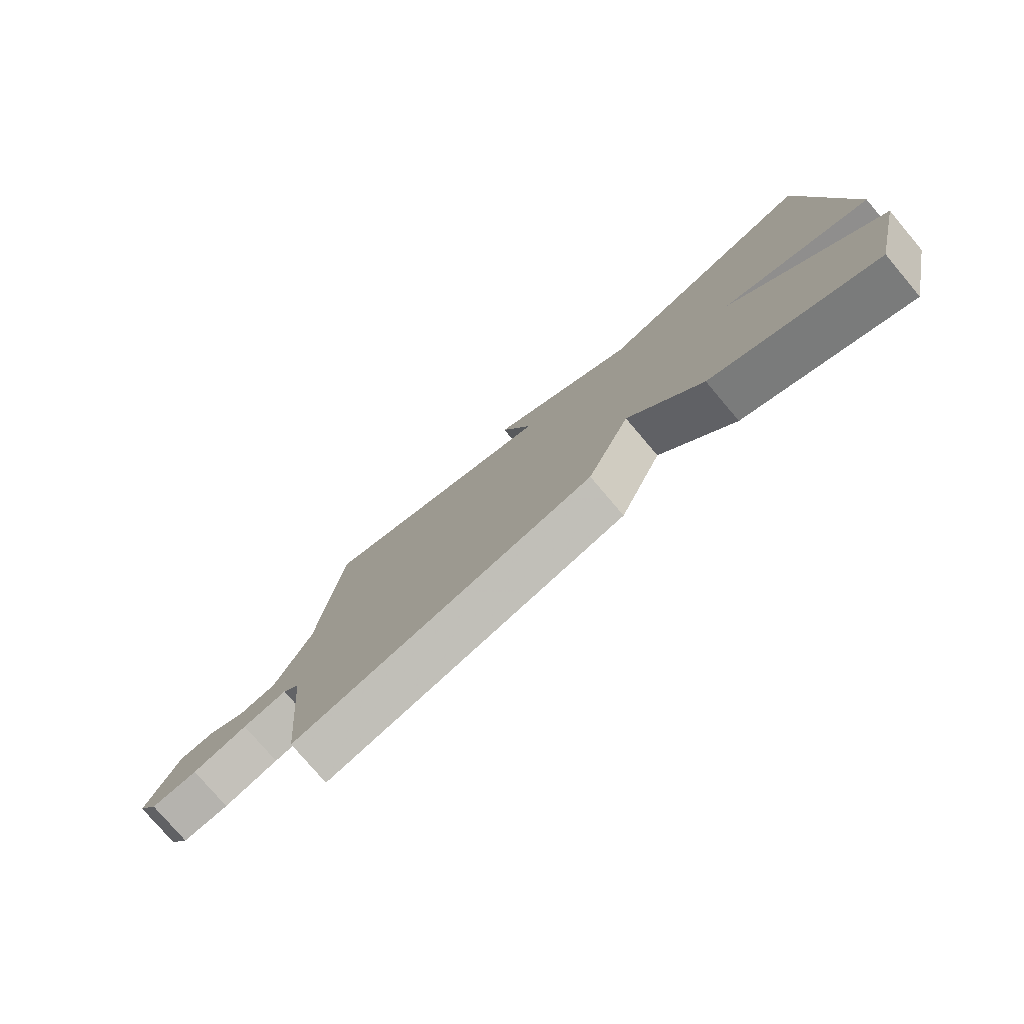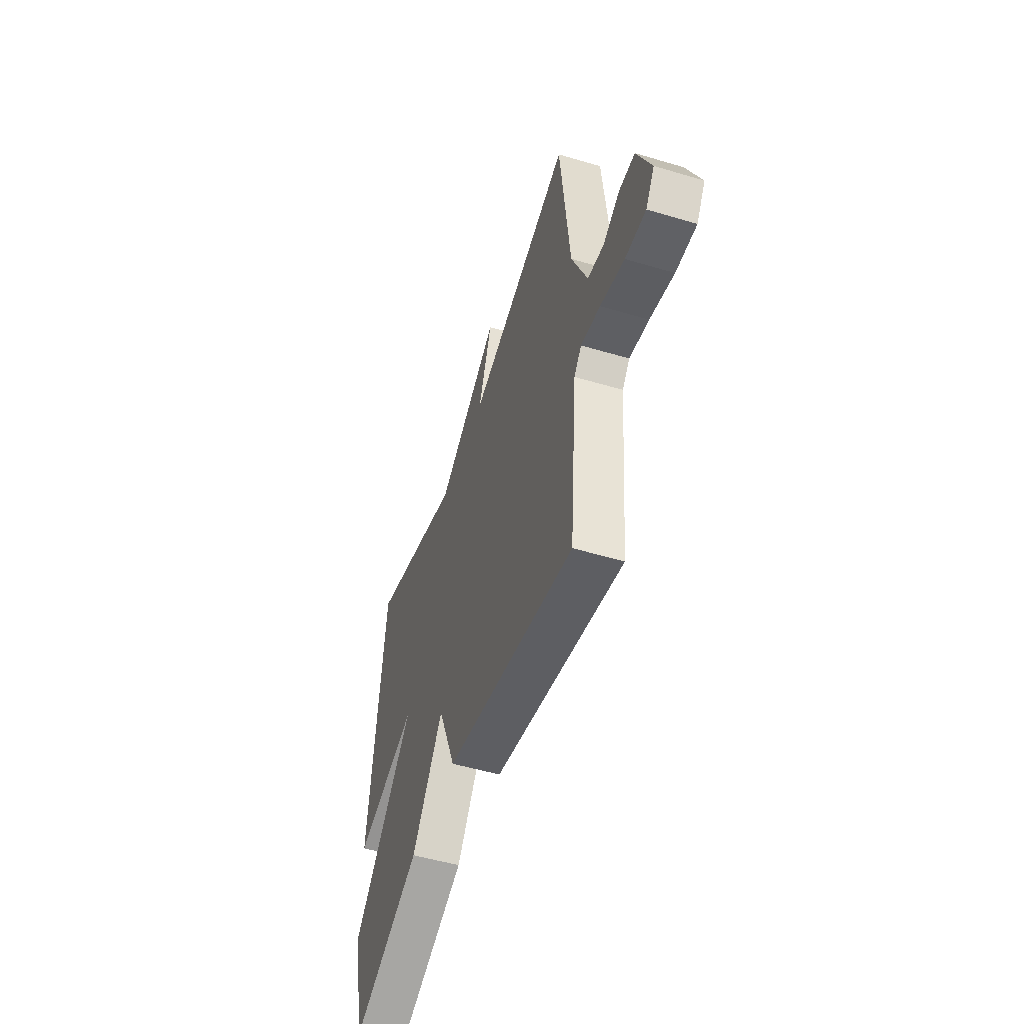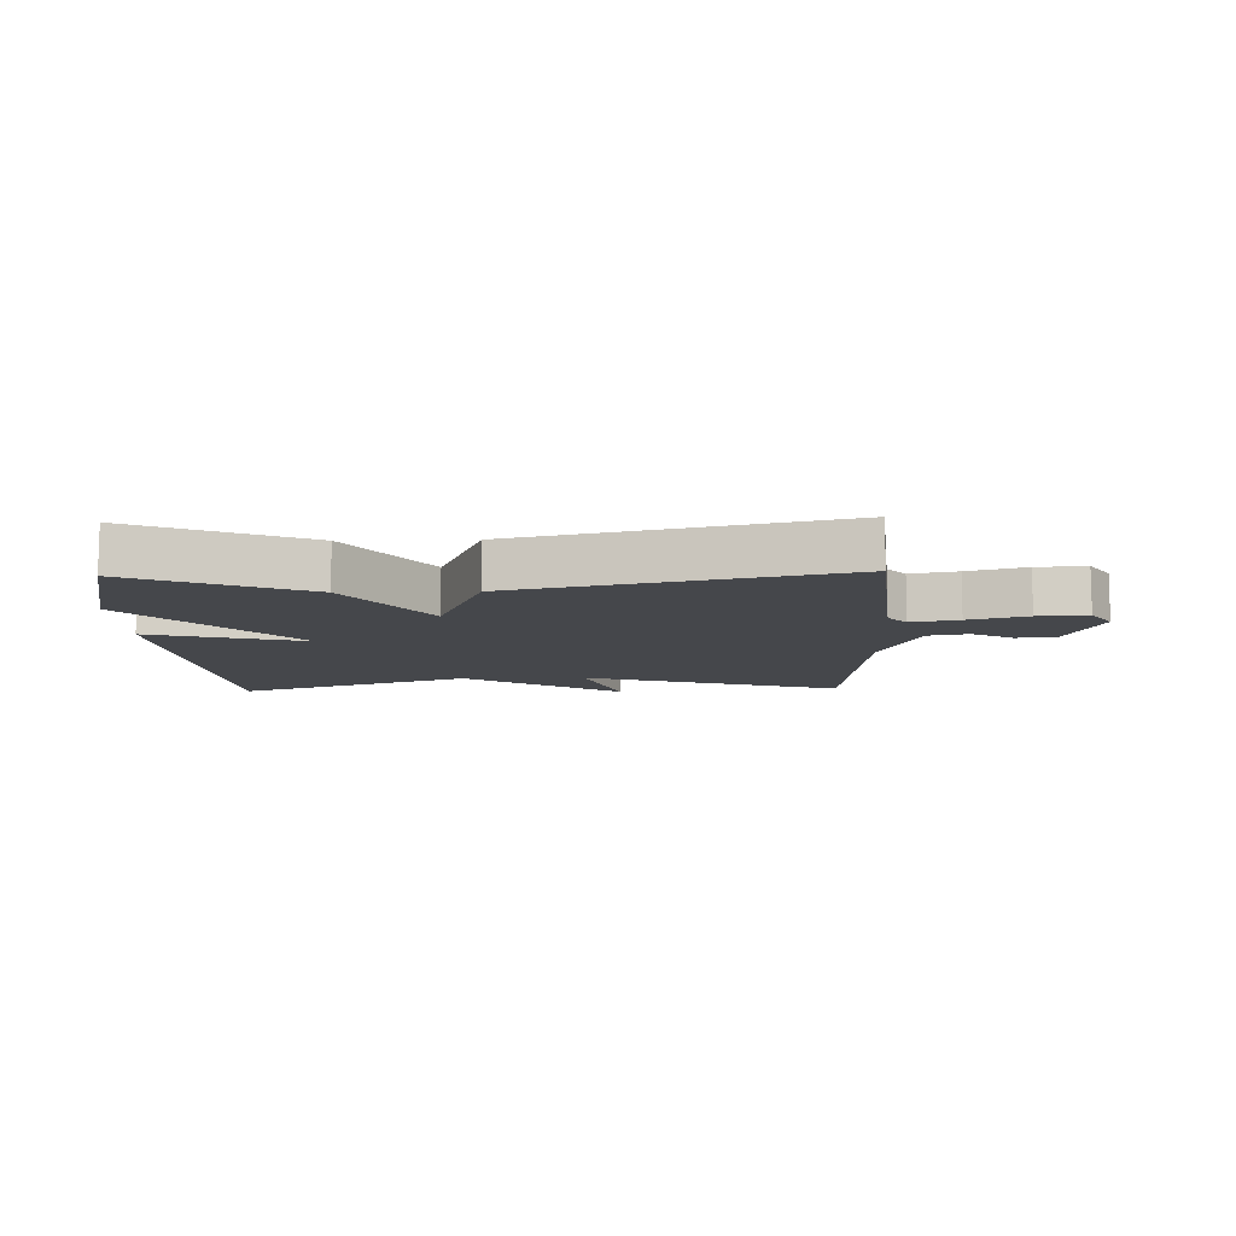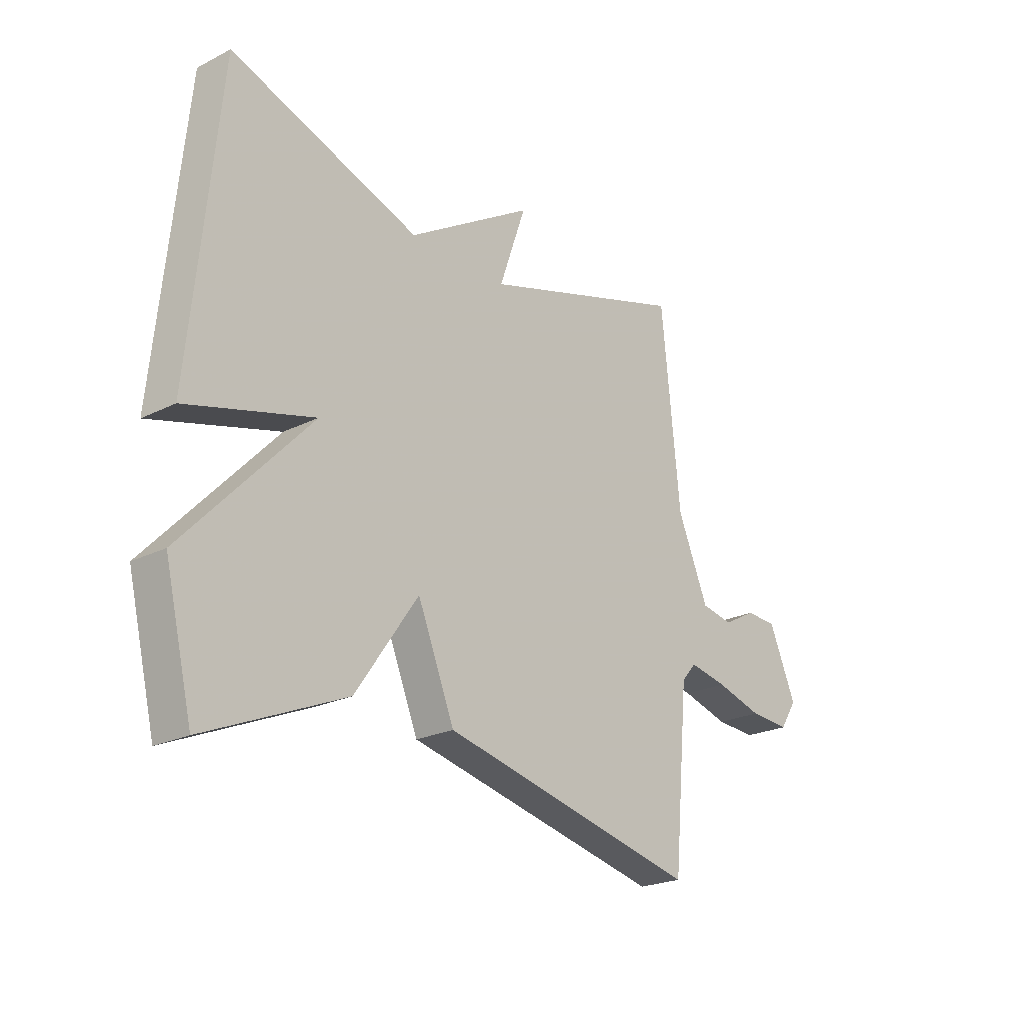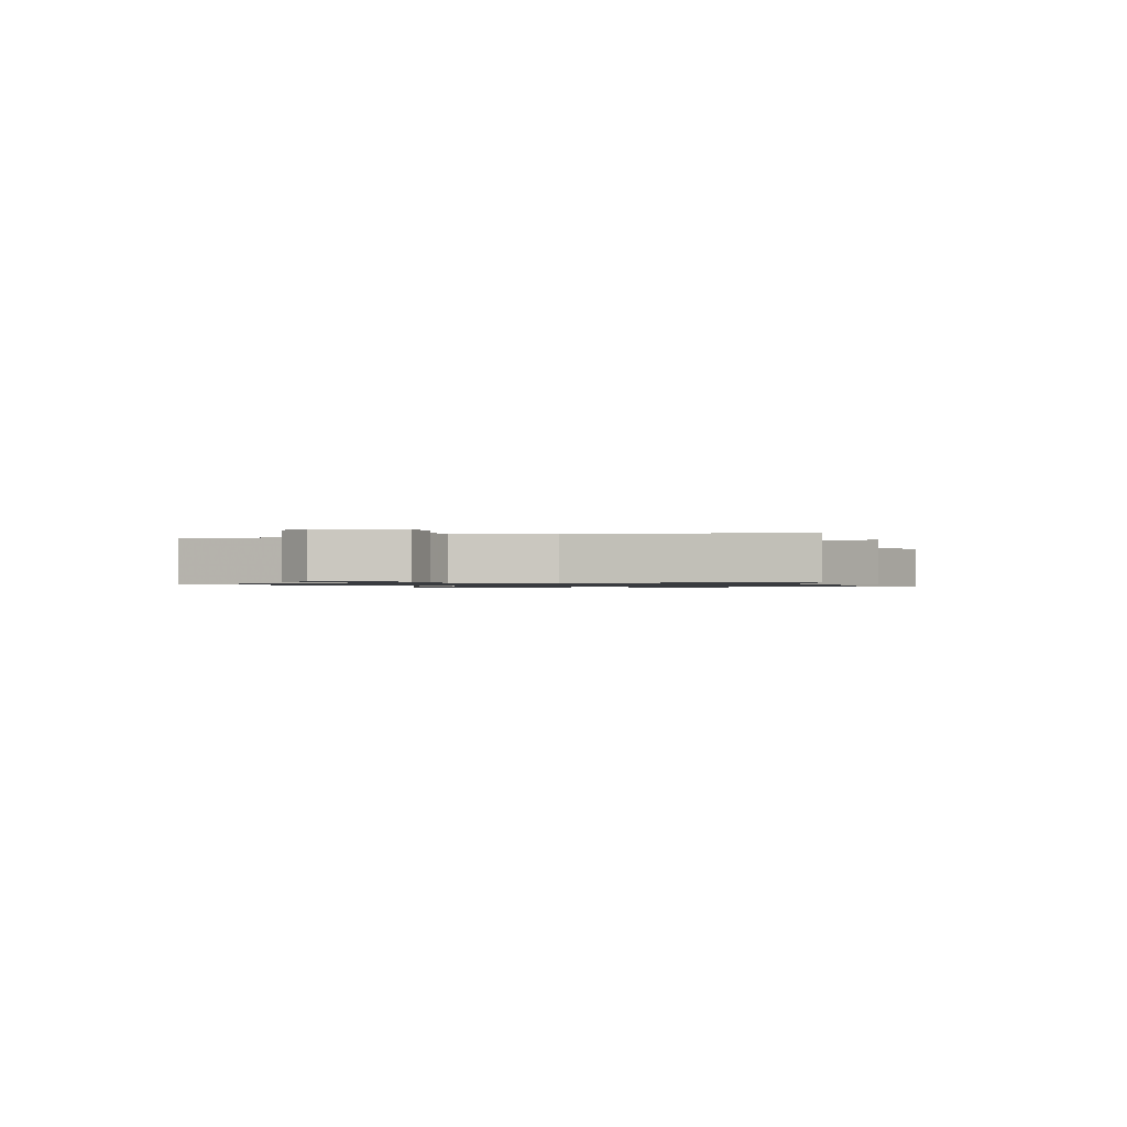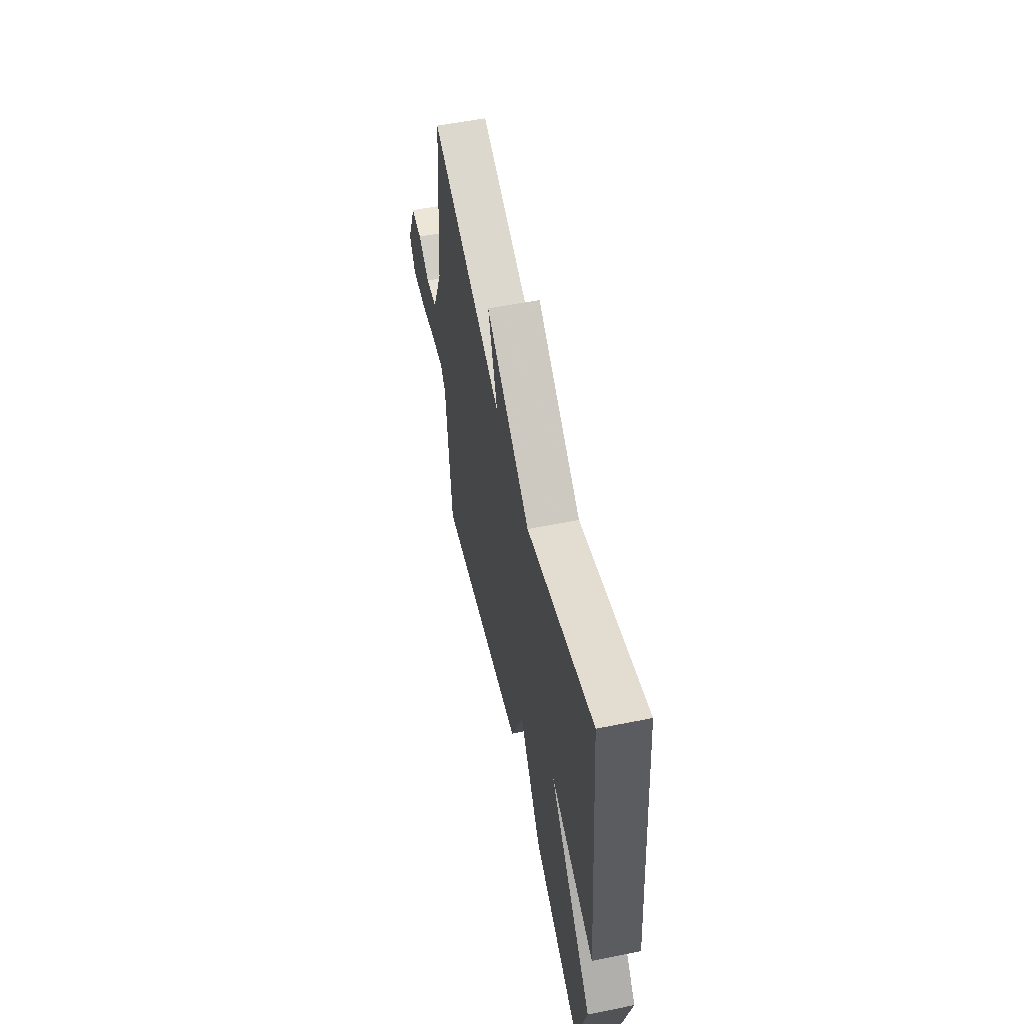
<metadata>
{"format":"obj","ext":"obj","renderer":"f3d","projection":"perspective","resolution":1024,"background":"white","views":[{"elev":-77.6,"azim":40.3,"up":"+Z"},{"elev":-51.7,"azim":-107.9,"up":"+Z"},{"elev":-10.3,"azim":-178.2,"up":"+Y"},{"elev":-22.8,"azim":130.6,"up":"+Z"},{"elev":-1.0,"azim":-72.9,"up":"+Y"},{"elev":55.9,"azim":78.1,"up":"+Z"}]}
</metadata>
<code>
v -0.5 0.07 -0.5
v -0.531 0.07 -0.168
v -0.561 0.07 -0.134
v -0.638 0.07 -0.149
v -0.733 0.07 -0.176
v -0.814 0.07 -0.181
v -0.849 0.07 -0.128
v -0.794 0.07 0
v -0.731 0.07 0.003
v -0.664 0.07 -0.033
v -0.599 0.07 -0.021
v -0.537 0.07 0.126
v -0.5 0.07 0.5
v -0.08 0.07 0.368
v -0.134 0.07 0.525
v 0.12 0.07 0.368
v 0.5 0.07 0.5
v 0.556 0.07 -0.07
v 0.303 0.07 0
v 0.556 0.07 -0.27
v 0.5 0.07 -0.5
v 0.221 0.07 -0.381
v 0.095 0.07 -0.201
v 0.021 0.07 -0.381
v -0.5 0 -0.5
v -0.531 0 -0.168
v -0.561 0 -0.134
v -0.638 0 -0.149
v -0.733 0 -0.176
v -0.814 0 -0.181
v -0.849 0 -0.128
v -0.794 0 0
v -0.731 0 0.003
v -0.664 0 -0.033
v -0.599 0 -0.021
v -0.537 0 0.126
v -0.5 0 0.5
v -0.08 0 0.368
v -0.134 0 0.525
v 0.12 0 0.368
v 0.5 0 0.5
v 0.556 0 -0.07
v 0.303 0 0
v 0.556 0 -0.27
v 0.5 0 -0.5
v 0.221 0 -0.381
v 0.095 0 -0.201
v 0.021 0 -0.381
f 23 24 1 2
f 21 22 23
f 20 21 23
f 19 20 23
f 19 23 2 3
f 16 17 18 19
f 14 15 16 19
f 14 19 3
f 13 14 3
f 12 13 3
f 11 12 3 4
f 5 6 7
f 4 5 7
f 11 4 7
f 10 11 7
f 7 8 9 10
f 26 25 48 47
f 47 46 45
f 47 45 44
f 47 44 43
f 27 26 47 43
f 43 42 41 40
f 43 40 39 38
f 27 43 38
f 27 38 37
f 27 37 36
f 28 27 36 35
f 31 30 29
f 31 29 28
f 31 28 35
f 31 35 34
f 34 33 32 31
f 1 25 26 2
f 2 26 27 3
f 3 27 28 4
f 4 28 29 5
f 5 29 30 6
f 6 30 31 7
f 7 31 32 8
f 8 32 33 9
f 9 33 34 10
f 10 34 35 11
f 11 35 36 12
f 12 36 37 13
f 13 37 38 14
f 14 38 39 15
f 15 39 40 16
f 16 40 41 17
f 17 41 42 18
f 18 42 43 19
f 19 43 44 20
f 20 44 45 21
f 21 45 46 22
f 22 46 47 23
f 23 47 48 24
f 24 48 25 1

</code>
